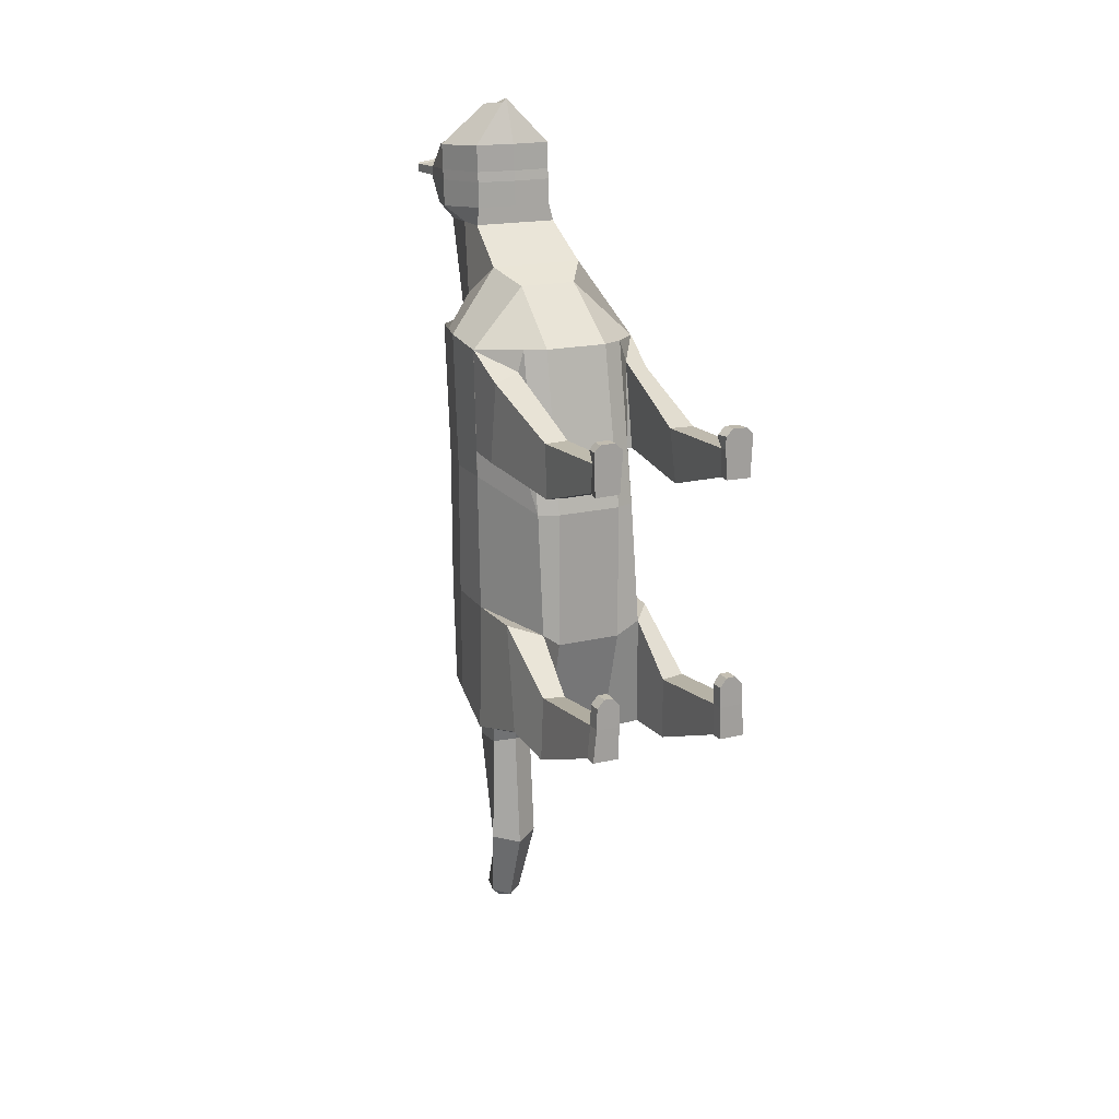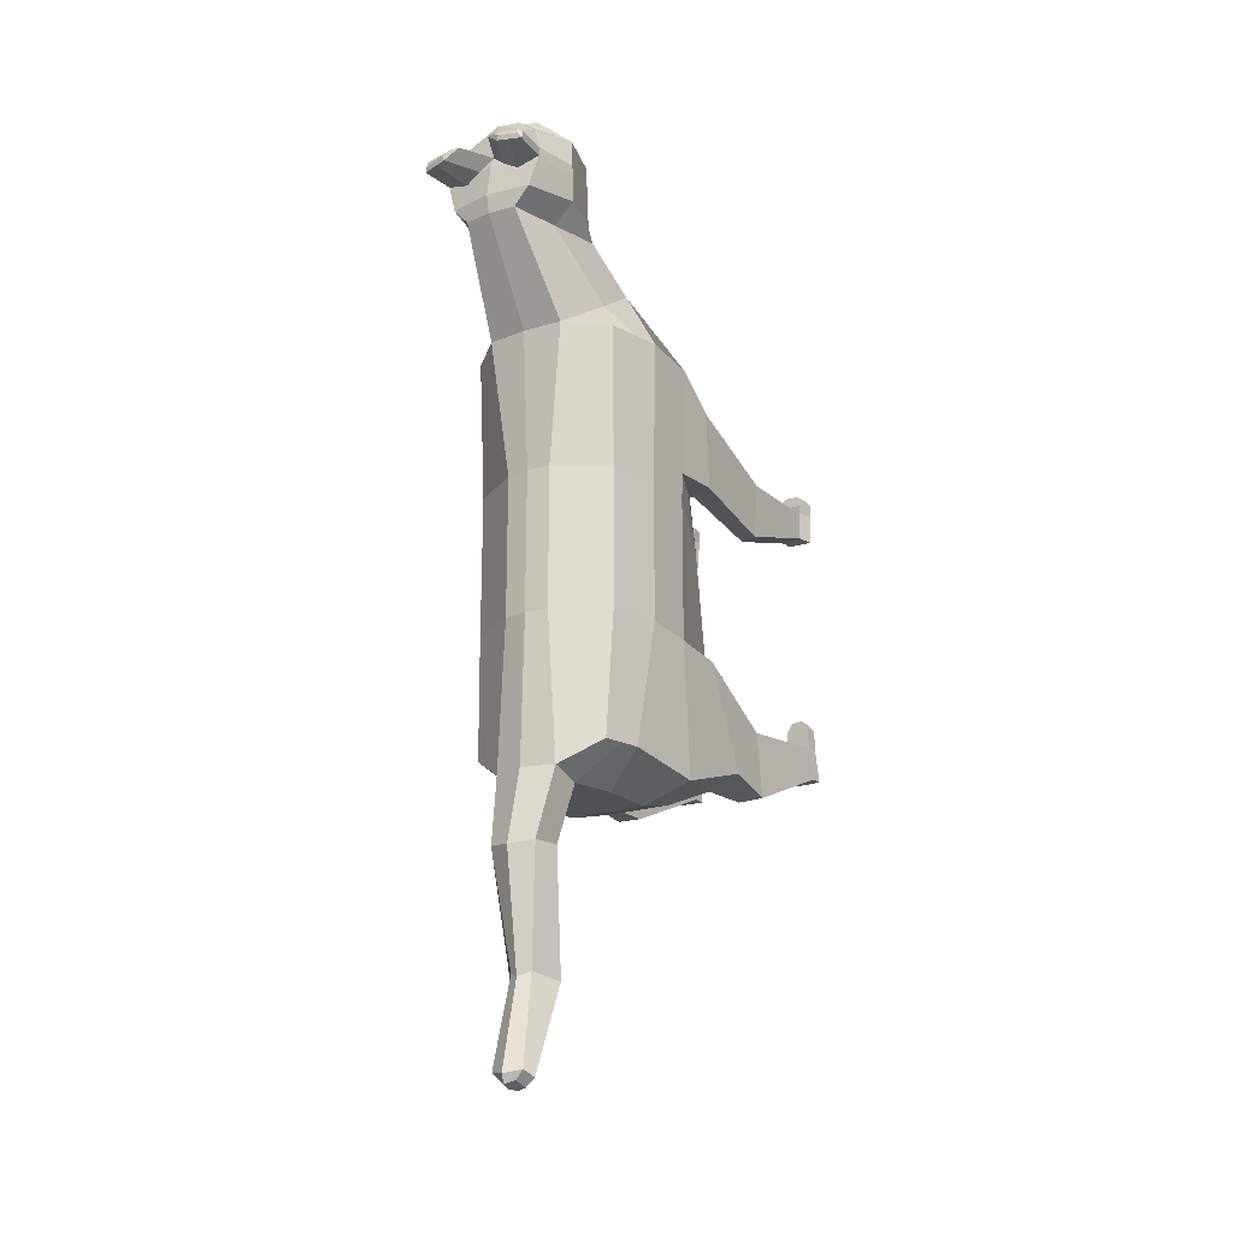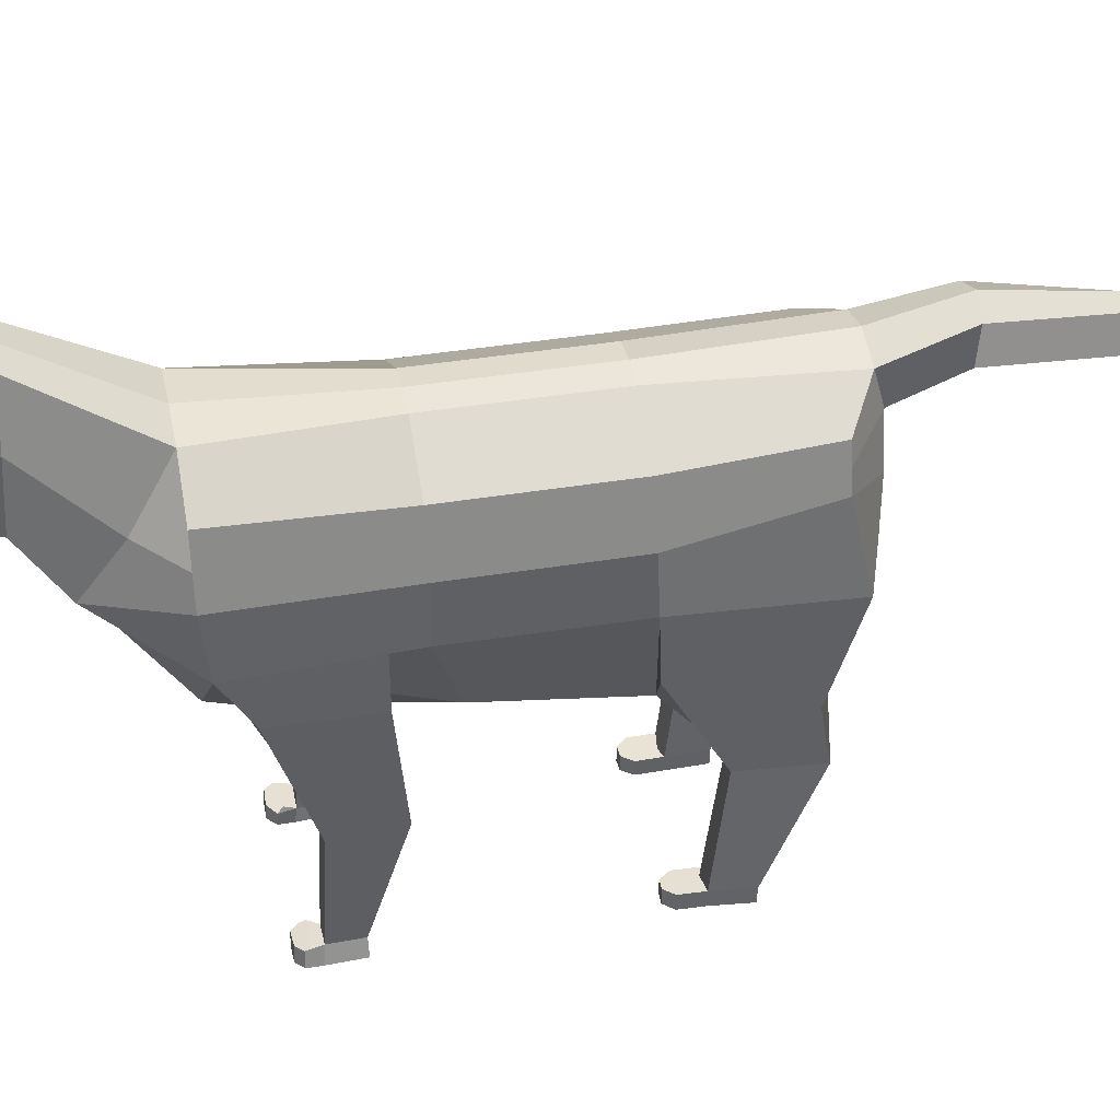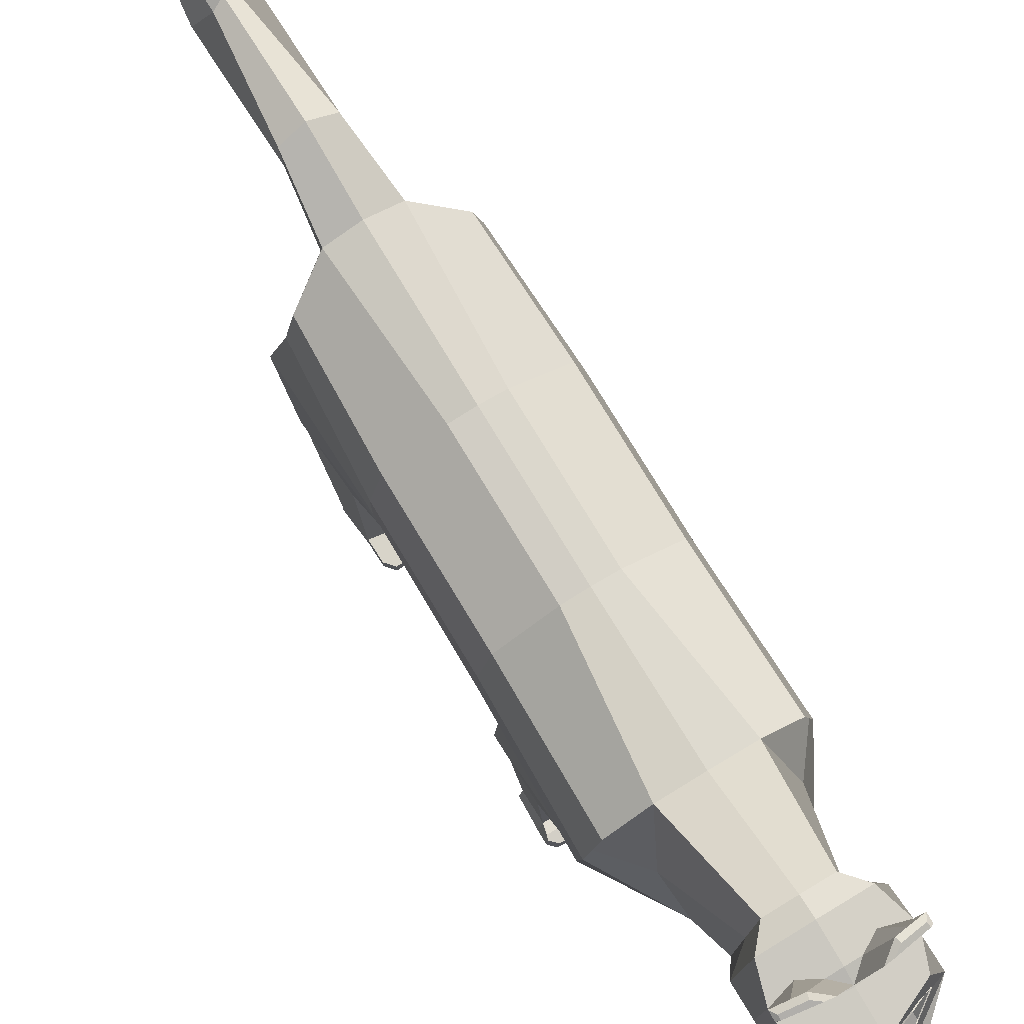
<metadata>
{"format":"obj","ext":"obj","renderer":"f3d","projection":"perspective","resolution":1024,"background":"white","views":[{"elev":18.2,"azim":-25.1,"up":"+Z"},{"elev":-20.3,"azim":-147.1,"up":"+Z"},{"elev":39.9,"azim":78.5,"up":"+Y"},{"elev":77.3,"azim":-31.2,"up":"+Y"}]}
</metadata>
<code>
o low-poly-cat
v 0.3302 0.389 -0.9171
v 0.2622 -0.5666 -0.9136
v 0.3644 0.3933 1
v 0.2559 -0.3459 1
v 0.4254 -0.1311 0.9718
v 0.4254 0.1311 1
v 0.4211 -0.1419 -0.9885
v 0.3718 0.2103 -0.9171
v 0 -0.3933 -1
v 0 0.5628 1
v 0 -0.3933 1
v 0 0.5403 -1.028
v 0 0.1311 -1.07
v 0 -0.1311 -1.07
v 0 0.06785 1.327
v 0 -0.06785 1.25
v 0.1551 -0.3933 1
v 0.1506 0.4953 -1.028
v 0.1551 -0.3933 -1
v 0.1895 0.5493 1
v 0.1408 -0.06785 1.25
v 0.2295 0.06785 1.327
v 0.1856 -0.1311 -1.07
v 0.1856 0.1311 -1.07
v 0.3523 0.3651 -0.3333
v 0.3523 0.3651 0.3333
v 0.2526 -0.497 0.2181
v 0.2652 -0.5545 -0.3857
v 0 -0.5406 -0.4486
v 0 -0.5406 0.2181
v 0 0.5208 -0.3333
v 0 0.5208 0.3333
v 0.4026 -0.127 -0.3457
v 0.4083 -0.1166 0.3333
v 0.4083 0.1242 -0.3333
v 0.4083 0.1242 0.3333
v 0.1102 0.5083 -0.3333
v 0.1102 0.5083 0.3333
v 0.16 -0.5406 -0.4486
v 0.16 -0.5406 0.2181
v 0 0.8462 1.463
v 0 0.3219 1.496
v 0.1298 0.8318 1.463
v 0.2087 0.3219 1.496
v 0 0.2892 -1.07
v 0.3949 0.2622 1
v 0.351 0.2996 -0.9171
v 0.2642 0.3086 1.164
v 0.1432 0.3402 -1.07
v 0.3803 0.2446 -0.3333
v 0.3803 0.2446 0.3333
v 0.1692 0.5768 1.479
v 0.288 -0.3513 0.8942
v 0.4083 -0.1166 0.4601
v 0.2874 -0.3814 0.4657
v 0.4045 -0.3496 0.8499
v 0.4263 -0.3352 0.4607
v 0.3053 -0.3922 0.4663
v 0.383 -0.8664 0.6767
v 0.2663 -0.858 0.6771
v 0.3716 -0.8549 0.4083
v 0.2843 -0.8845 0.4124
v 0.3691 -1.328 0.6967
v 0.2662 -1.341 0.697
v 0.3721 -1.32 0.5611
v 0.2683 -1.345 0.5645
v 0.3767 -1.327 0.7412
v 0.26 -1.319 0.7416
v 0.2676 -1.395 0.5622
v 0.3941 -1.395 0.705
v 0.2579 -1.395 0.7055
v 0.388 -1.395 0.5595
v 0.3857 -1.327 0.7615
v 0.2494 -1.338 0.7619
v 0.3945 -1.395 0.764
v 0.2582 -1.395 0.7644
v 0.2883 -1.329 0.7949
v 0.3578 -1.325 0.7912
v 0.3643 -1.395 0.7945
v 0.2946 -1.395 0.7966
v 0 0.6138 2.051
v 0 0.3191 1.58
v 0.2044 0.831 1.548
v 0 0.8646 1.548
v 0.191 0.3327 1.58
v 0.2762 0.5819 1.564
v 0 0.3379 1.883
v 0.1791 0.7092 1.889
v 0 0.7889 1.943
v 0.192 0.3516 1.883
v 0.2053 0.6855 1.886
v 0 0.4214 2.1
v 0.01971 0.4233 2.08
v 0.06154 0.5647 2.064
v 0 0.3316 1.754
v 0 0.3253 1.703
v 0.2477 0.8173 1.69
v 0.2358 0.817 1.735
v 0.2768 0.5944 1.746
v 0.2765 0.5882 1.695
v 0.1916 0.3453 1.754
v 0.1913 0.339 1.703
v 0 0.8394 1.702
v 0 0.8141 1.768
v 0.1537 0.9978 1.731
v 0.06513 0.834 1.703
v 0.03281 0.8254 1.757
v 0.118 0.9837 1.757
v 0.2492 0.9801 1.719
v 0.2503 0.9796 1.738
v 0.1468 0.9937 1.708
v 0.08834 0.9616 1.758
v 0.2644 0.9735 1.693
v 0.2502 0.9543 1.732
v 0 0.8157 1.761
v 0.2479 0.8061 1.735
v 0.07939 0.9725 1.761
v 0.2647 0.964 1.733
v 0.1969 0.9851 1.702
v 0.1408 0.8271 1.66
v 0.2665 -0.8296 -0.5984
v 0.3759 -0.8216 -0.5899
v 0.2589 -0.5693 -0.3749
v 0.2691 -0.8282 -0.9059
v 0.4167 -0.5689 -0.8536
v 0.3924 -1.338 -0.6919
v 0.3917 -0.8294 -0.9032
v 0.3814 -0.4076 -0.3581
v 0.2647 -1.337 -0.6933
v 0.376 -1.334 -0.5321
v 0.2619 -1.338 -0.5364
v 0 0.6219 -1.373
v 0.1115 0.5792 -1.359
v 0 0.3706 -1.332
v 0.1082 0.4189 -1.349
v 0 0.5397 -1.905
v 0.05097 0.507 -1.883
v 0 0.3178 -1.938
v 0.124 0.4035 -1.917
v 0 0.6306 -2.302
v 0.03599 0.5853 -2.327
v 0 0.4561 -2.326
v 0.04063 0.5228 -2.349
v 0.07581 0.5919 -2.287
v 0 0.6142 -2.341
v 0 0.5166 -2.358
v 0.081 0.5176 -2.311
v 0.2624 -1.401 -0.536
v 0.2651 -1.401 -0.6927
v 0.3928 -1.401 -0.6914
v 0.3765 -1.401 -0.5315
v 0.3381 -1.334 -0.3905
v 0.3733 -1.333 -0.4305
v 0.2593 -1.337 -0.4349
v 0.2923 -1.336 -0.3923
v 0.3738 -1.4 -0.43
v 0.3385 -1.4 -0.39
v 0.2927 -1.4 -0.3918
v 0.2597 -1.4 -0.4344
v 0.3224 -1.335 -0.3911
v 0.3017 -1.336 -0.5214
v 0.04558 0.7085 1.94
v 0.2053 0.7919 1.851
v 0.05154 0.6922 1.999
v 0.2772 0.6007 1.867
v 0.1123 0.7399 1.914
v 0.125 0.658 1.945
v 0.04558 0.7085 1.935
v 0.05154 0.6922 1.994
v 0.1123 0.7399 1.909
v 0.1791 0.7092 1.884
v 0.2053 0.6855 1.881
v 0.125 0.658 1.94
v -0.3302 0.389 -0.9171
v -0.2622 -0.5666 -0.9136
v -0.3644 0.3933 1
v -0.2559 -0.3459 1
v -0.4254 -0.1311 0.9718
v -0.4254 0.1311 1
v -0.4211 -0.1419 -0.9885
v -0.3718 0.2103 -0.9171
v -0.1551 -0.3933 1
v -0.1506 0.4953 -1.028
v -0.1551 -0.3933 -1
v -0.1895 0.5493 1
v -0.1408 -0.06785 1.25
v -0.2295 0.06785 1.327
v -0.1856 -0.1311 -1.07
v -0.1856 0.1311 -1.07
v -0.3523 0.3651 -0.3333
v -0.3523 0.3651 0.3333
v -0.2526 -0.497 0.2181
v -0.2652 -0.5545 -0.3857
v -0.4026 -0.127 -0.3457
v -0.4083 -0.1166 0.3333
v -0.4083 0.1242 -0.3333
v -0.4083 0.1242 0.3333
v -0.1102 0.5083 -0.3333
v -0.1102 0.5083 0.3333
v -0.16 -0.5406 -0.4486
v -0.16 -0.5406 0.2181
v -0.1298 0.8318 1.463
v -0.2087 0.3219 1.496
v -0.3949 0.2622 1
v -0.351 0.2996 -0.9171
v -0.2642 0.3086 1.164
v -0.1432 0.3402 -1.07
v -0.3803 0.2446 -0.3333
v -0.3803 0.2446 0.3333
v -0.1692 0.5768 1.479
v -0.288 -0.3513 0.8942
v -0.4083 -0.1166 0.4601
v -0.2874 -0.3814 0.4657
v -0.4045 -0.3496 0.8499
v -0.4263 -0.3352 0.4607
v -0.3053 -0.3922 0.4663
v -0.383 -0.8664 0.6767
v -0.2663 -0.858 0.6771
v -0.3716 -0.8549 0.4083
v -0.2843 -0.8845 0.4124
v -0.3691 -1.328 0.6967
v -0.2662 -1.341 0.697
v -0.3721 -1.32 0.5611
v -0.2683 -1.345 0.5645
v -0.3767 -1.327 0.7412
v -0.26 -1.319 0.7416
v -0.2676 -1.395 0.5622
v -0.3941 -1.395 0.705
v -0.2579 -1.395 0.7055
v -0.388 -1.395 0.5595
v -0.3857 -1.327 0.7615
v -0.2494 -1.338 0.7619
v -0.3945 -1.395 0.764
v -0.2582 -1.395 0.7644
v -0.2883 -1.329 0.7949
v -0.3578 -1.325 0.7912
v -0.3643 -1.395 0.7945
v -0.2946 -1.395 0.7966
v -0.2044 0.831 1.548
v -0.191 0.3327 1.58
v -0.2762 0.5819 1.564
v -0.1791 0.7092 1.889
v -0.192 0.3516 1.883
v -0.2053 0.6855 1.886
v -0.01971 0.4233 2.08
v -0.06154 0.5647 2.064
v -0.2477 0.8173 1.69
v -0.2358 0.817 1.735
v -0.2768 0.5944 1.746
v -0.2765 0.5882 1.695
v -0.1916 0.3453 1.754
v -0.1913 0.339 1.703
v -0.1537 0.9978 1.731
v -0.06513 0.834 1.703
v -0.03281 0.8254 1.757
v -0.118 0.9837 1.757
v -0.2492 0.9801 1.719
v -0.2503 0.9796 1.738
v -0.1468 0.9937 1.708
v -0.08834 0.9616 1.758
v -0.2644 0.9735 1.693
v -0.2502 0.9543 1.732
v -0.2479 0.8061 1.735
v -0.07939 0.9725 1.761
v -0.2647 0.964 1.733
v -0.1969 0.9851 1.702
v -0.1408 0.8271 1.66
v -0.2665 -0.8296 -0.5984
v -0.3759 -0.8216 -0.5899
v -0.2589 -0.5693 -0.3749
v -0.2691 -0.8282 -0.9059
v -0.4167 -0.5689 -0.8536
v -0.3924 -1.338 -0.6919
v -0.3917 -0.8294 -0.9032
v -0.3814 -0.4076 -0.3581
v -0.2647 -1.337 -0.6933
v -0.376 -1.334 -0.5321
v -0.2619 -1.338 -0.5364
v -0.1115 0.5792 -1.359
v -0.1082 0.4189 -1.349
v -0.05097 0.507 -1.883
v -0.124 0.4035 -1.917
v -0.03599 0.5853 -2.327
v -0.04063 0.5228 -2.349
v -0.07581 0.5919 -2.287
v -0.081 0.5176 -2.311
v -0.2624 -1.401 -0.536
v -0.2651 -1.401 -0.6927
v -0.3928 -1.401 -0.6914
v -0.3765 -1.401 -0.5315
v -0.3381 -1.334 -0.3905
v -0.3733 -1.333 -0.4305
v -0.2593 -1.337 -0.4349
v -0.2923 -1.336 -0.3923
v -0.3738 -1.4 -0.43
v -0.3385 -1.4 -0.39
v -0.2927 -1.4 -0.3918
v -0.2597 -1.4 -0.4344
v -0.3224 -1.335 -0.3911
v -0.3017 -1.336 -0.5214
v -0.04558 0.7085 1.94
v -0.2053 0.7919 1.851
v -0.05154 0.6922 1.999
v -0.2772 0.6007 1.867
v -0.1123 0.7399 1.914
v -0.125 0.658 1.945
v -0.04558 0.7085 1.935
v -0.05154 0.6922 1.994
v -0.1123 0.7399 1.909
v -0.1791 0.7092 1.884
v -0.2053 0.6855 1.881
v -0.125 0.658 1.94
f 19 23 7 2
f 17 21 16 11
f 23 24 8 7
f 40 27 4 17
f 51 26 3 46
f 49 18 1 47
f 5 4 53
f 21 22 15 16
f 20 10 41 43
f 38 32 10 20
f 34 36 6 5
f 26 38 20 3
f 46 3 20 48
f 5 6 22 21
f 12 18 133 132
f 30 40 17 11
f 14 13 24 23
f 4 5 21 17
f 9 14 23 19
f 9 19 39 29
f 29 39 40 30
f 1 18 37 25
f 25 37 38 26
f 7 8 35 33
f 33 35 36 34
f 18 12 31 37
f 37 31 32 38
f 123 2 124 121
f 123 33 34 27
f 47 1 25 50
f 50 25 26 51
f 19 2 123 39
f 39 123 27 40
f 42 44 85 82
f 48 20 43 52
f 15 22 44 42
f 22 48 52 44
f 52 43 83 86
f 35 50 51 36
f 8 47 50 35
f 13 45 49 24
f 6 46 48 22
f 24 49 47 8
f 36 51 46 6
f 55 54 57 58
f 34 5 54
f 4 27 55 53
f 27 34 54 55
f 57 56 59 61
f 54 5 56 57
f 53 55 58
f 5 53 56
f 60 62 66 64
f 53 58 62 60
f 56 53 60 59
f 58 57 61 62
f 71 70 75 79 80 76
f 59 60 64 63
f 62 61 65 66
f 61 59 63 65
f 63 67 73
f 65 63 70 72
f 68 64 74
f 80 77 74 76
f 63 64 68 67
f 69 72 70 71
f 70 63 73 75
f 67 68 74 77 78 73
f 64 71 76 74
f 77 80 79 78
f 73 78 79 75
f 66 65 64
f 72 69 66 65
f 64 66 69 71
f 101 99 165 90
f 99 116 163 165
f 44 52 86 85
f 43 41 84 83
f 91 88 171 172
f 165 81 94
f 116 104 89 163
f 95 101 90 87
f 93 94 81 92
f 87 90 93 92
f 90 165 94 93
f 82 85 102 96
f 96 102 101 95
f 83 84 103 106 120 97
f 107 98 114 112
f 86 83 97 100
f 100 97 116 99
f 85 86 100 102
f 102 100 99 101
f 115 106 103 104
f 119 120 106 111
f 116 115 104
f 109 105 108 110
f 106 115 117 111
f 97 120 119 113
f 116 97 113 118
f 108 105 111 117
f 109 110 118 113
f 105 109 113 119 111
f 110 108 117 118
f 98 107 115 116
f 112 114 118 117
f 114 98 116 118
f 107 112 117 115
f 128 123 121 122
f 2 28 123
f 127 122 130 126
f 28 33 123
f 125 128 122 127
f 7 33 128 125
f 2 7 125
f 33 28 123 128
f 2 125 127 124
f 126 130 151 150
f 121 124 129 131
f 122 121 131 161 130
f 124 127 126 129
f 133 135 139 137
f 18 49 135 133
f 49 45 134 135
f 136 137 144 140
f 132 133 137 136
f 135 134 138 139
f 146 145 141 143
f 137 139 147 144
f 139 138 142 147
f 141 145 140 144
f 145 146 142 140
f 143 141 144 147
f 146 143 147 142
f 149 150 151 148
f 129 126 150 149
f 131 148 159 154
f 131 129 149 148
f 151 130 153 156
f 130 161 160 152 153
f 148 151 156 157 158 159
f 152 157 156 153
f 154 159 158 155
f 152 160 155 158 157
f 160 161 131 154 155
f 164 162 89 81
f 162 166 88 163 89
f 88 91 165 163
f 91 167 164 81 165
f 172 171 170 173
f 88 166 170 171
f 173 170 168 169
f 167 91 172 173
f 162 164 169 168
f 164 167 173 169
f 166 162 168 170
f 184 175 180 188
f 182 11 16 186
f 188 180 181 189
f 201 182 177 192
f 209 204 176 191
f 207 205 174 183
f 178 211 177
f 186 16 15 187
f 185 202 41 10
f 199 185 10 32
f 195 178 179 197
f 191 176 185 199
f 204 206 185 176
f 178 186 187 179
f 12 132 279 183
f 30 11 182 201
f 14 188 189 13
f 177 182 186 178
f 9 184 188 14
f 9 29 200 184
f 29 30 201 200
f 174 190 198 183
f 190 191 199 198
f 180 194 196 181
f 194 195 197 196
f 183 198 31 12
f 198 199 32 31
f 270 268 271 175
f 270 192 195 194
f 205 208 190 174
f 208 209 191 190
f 184 200 270 175
f 200 201 192 270
f 42 82 240 203
f 206 210 202 185
f 15 42 203 187
f 187 203 210 206
f 210 241 239 202
f 196 197 209 208
f 181 196 208 205
f 13 189 207 45
f 179 187 206 204
f 189 181 205 207
f 197 179 204 209
f 213 216 215 212
f 195 212 178
f 177 211 213 192
f 192 213 212 195
f 215 219 217 214
f 212 215 214 178
f 211 216 213
f 178 214 211
f 218 222 224 220
f 211 218 220 216
f 214 217 218 211
f 216 220 219 215
f 229 234 238 237 233 228
f 217 221 222 218
f 220 224 223 219
f 219 223 221 217
f 221 231 225
f 223 230 228 221
f 226 232 222
f 238 234 232 235
f 221 225 226 222
f 227 229 228 230
f 228 233 231 221
f 225 231 236 235 232 226
f 222 232 234 229
f 235 236 237 238
f 231 233 237 236
f 224 222 223
f 230 223 224 227
f 222 229 227 224
f 251 243 304 249
f 249 304 302 263
f 203 240 241 210
f 202 239 84 41
f 244 311 310 242
f 304 246 81
f 263 302 89 104
f 95 87 243 251
f 245 92 81 246
f 87 92 245 243
f 243 245 246 304
f 82 96 252 240
f 96 95 251 252
f 239 247 267 254 103 84
f 255 260 262 248
f 241 250 247 239
f 250 249 263 247
f 240 252 250 241
f 252 251 249 250
f 115 104 103 254
f 266 259 254 267
f 263 104 115
f 257 258 256 253
f 254 259 264 115
f 247 261 266 267
f 263 265 261 247
f 256 264 259 253
f 257 261 265 258
f 253 259 266 261 257
f 258 265 264 256
f 248 263 115 255
f 260 264 265 262
f 262 265 263 248
f 255 115 264 260
f 275 269 268 270
f 175 270 193
f 274 273 277 269
f 193 270 194
f 272 274 269 275
f 180 272 275 194
f 175 272 180
f 194 275 270 193
f 175 271 274 272
f 273 289 290 277
f 268 278 276 271
f 269 277 300 278 268
f 271 276 273 274
f 279 281 282 280
f 183 279 280 207
f 207 280 134 45
f 136 140 285 281
f 132 136 281 279
f 280 282 138 134
f 146 284 283 145
f 281 285 286 282
f 282 286 142 138
f 283 285 140 145
f 284 286 285 283
f 146 142 286 284
f 288 287 290 289
f 276 288 289 273
f 278 293 298 287
f 278 287 288 276
f 290 295 292 277
f 277 292 291 299 300
f 287 298 297 296 295 290
f 291 292 295 296
f 293 294 297 298
f 291 296 297 294 299
f 299 294 293 278 300
f 303 81 89 301
f 301 89 302 242 305
f 242 302 304 244
f 244 304 81 303 306
f 311 312 309 310
f 242 310 309 305
f 312 308 307 309
f 306 312 311 244
f 301 307 308 303
f 303 308 312 306
f 305 309 307 301

</code>
